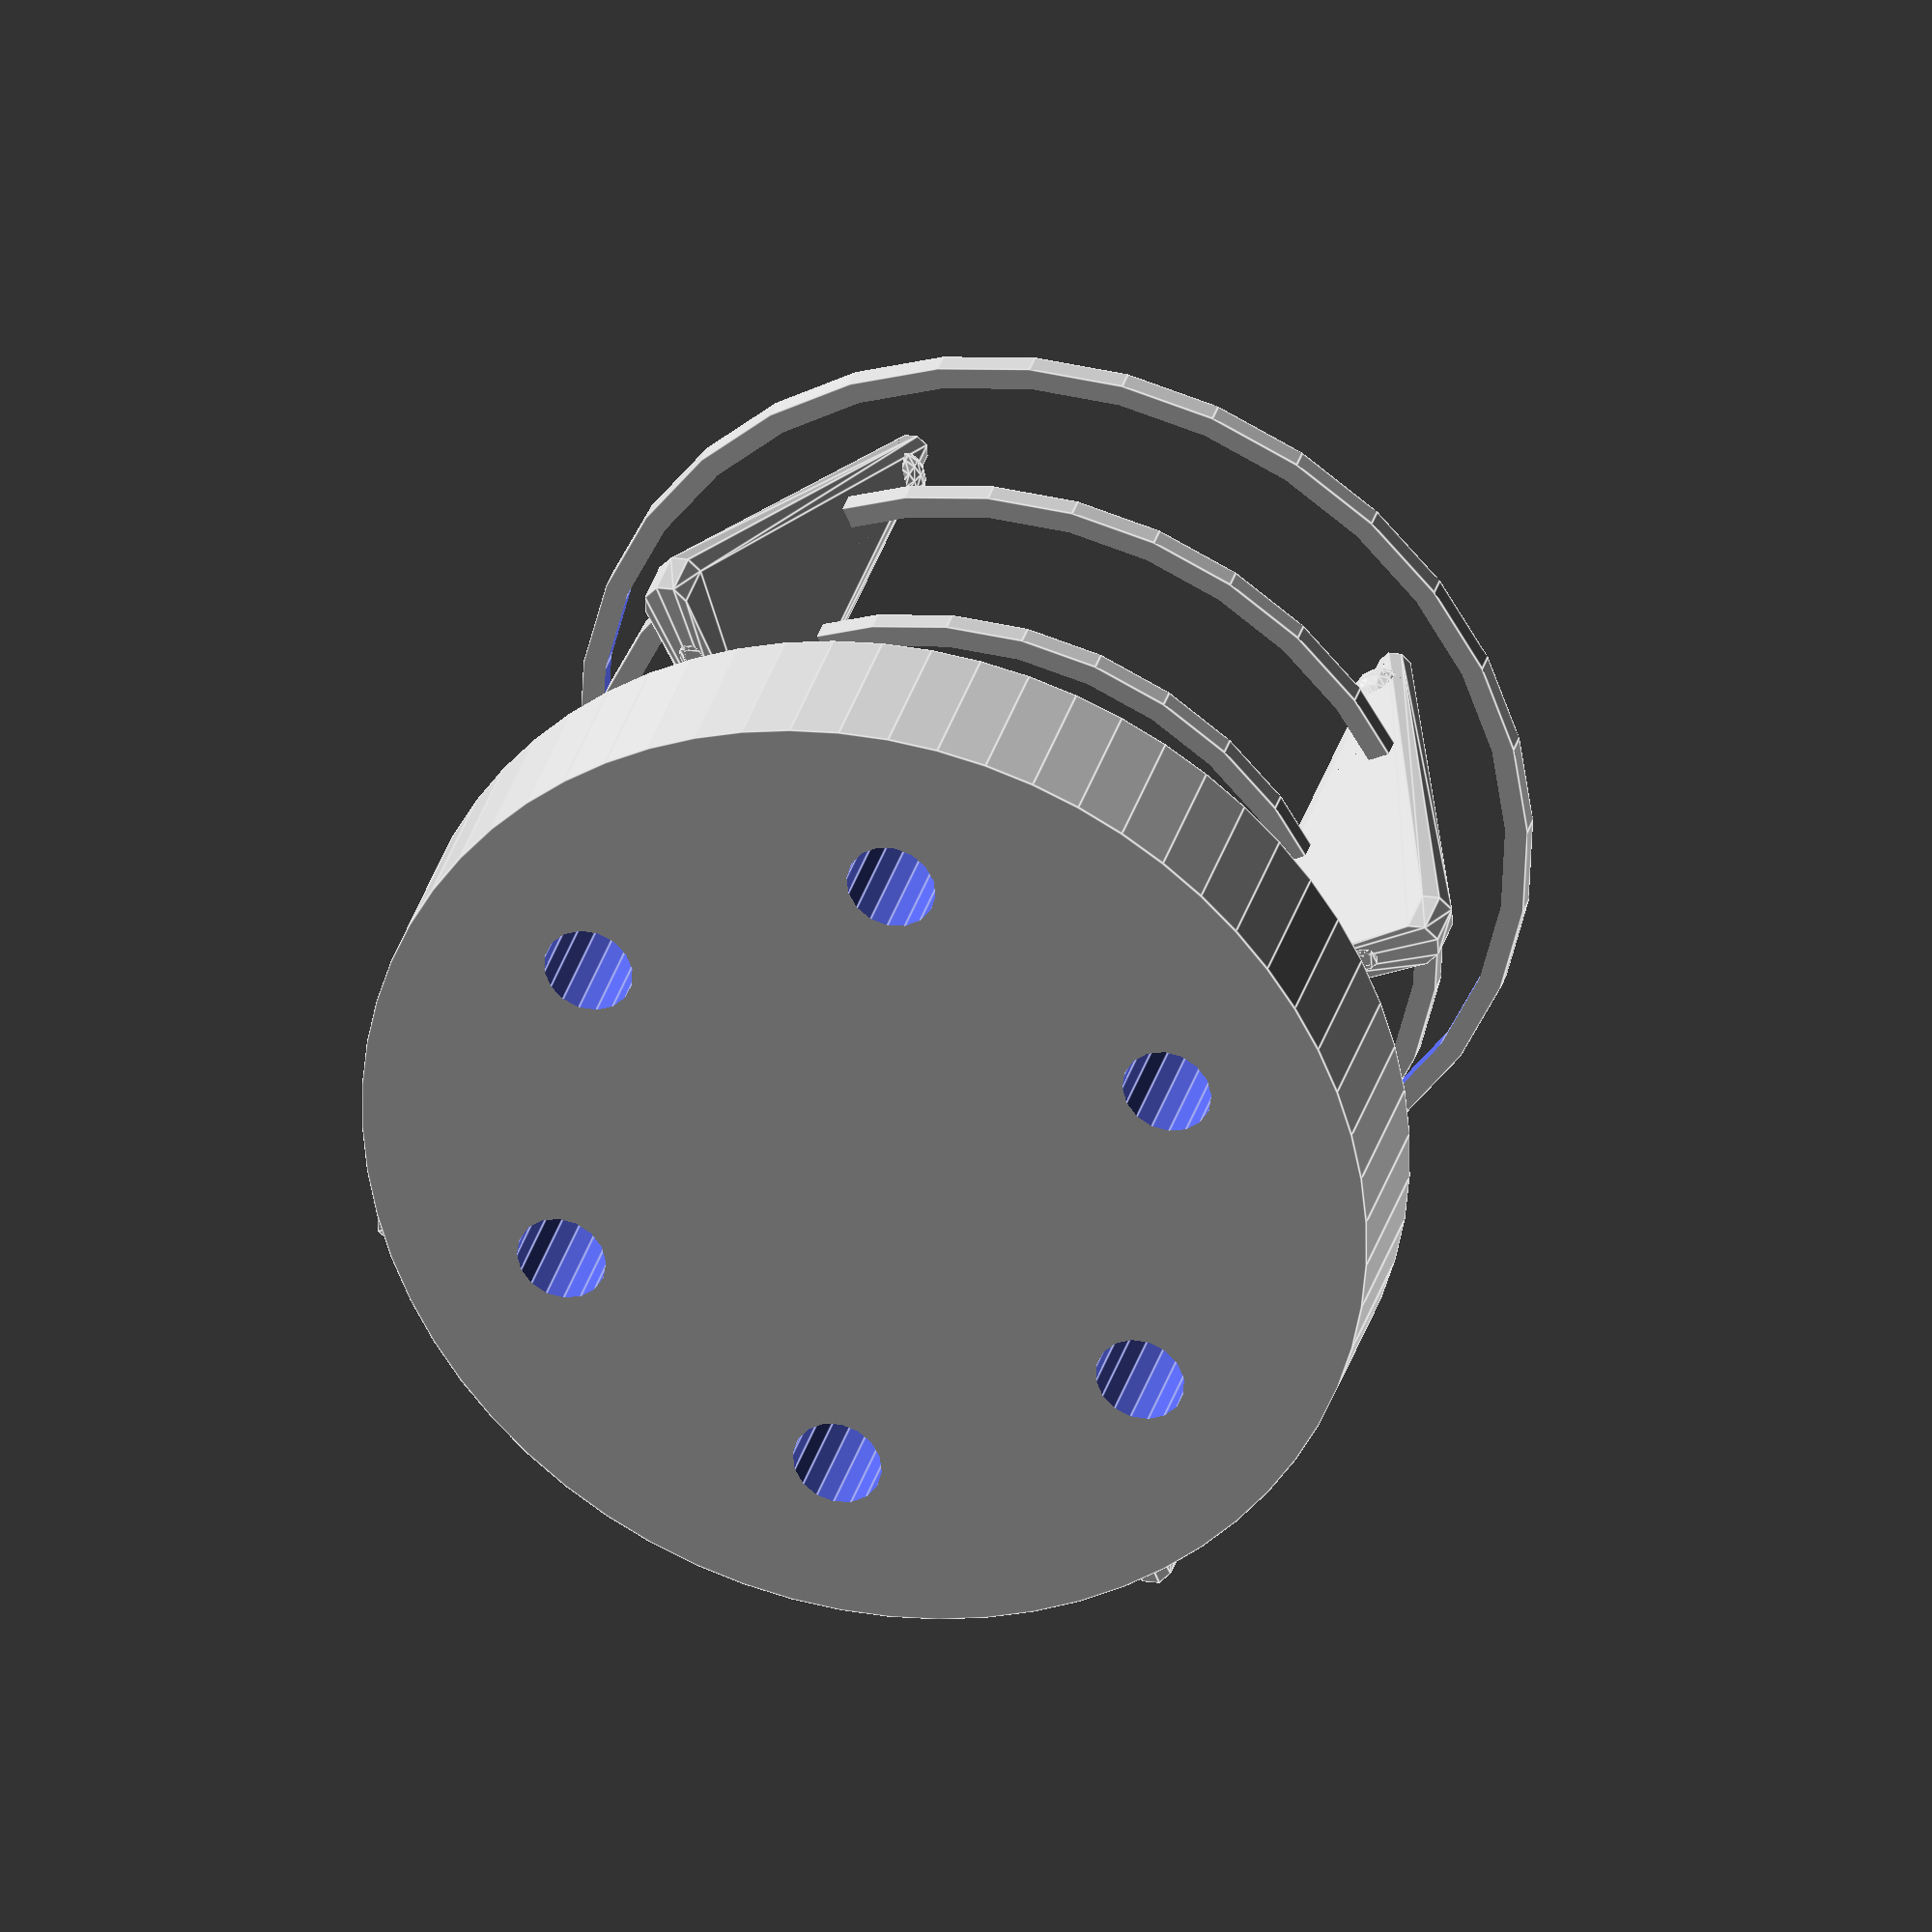
<openscad>
// ============================================================================
// Universal Car Cup Holder Insert 
// Purpose: Adjustable insert with spring-loaded grips and multiple cup sizes
// Units: millimetres (mm)
// ============================================================================

/* ----------------------------- USER PARAMETERS -------------------------------- */
cup_diameter_min = 65;    // minimum cup diameter to hold (mm)
cup_diameter_max = 85;    // maximum cup diameter to hold (mm)
insert_height = 80;       // total height of insert (mm)
grip_count = 4;           // number of spring grips (3-6)
grip_thickness = 3;       // thickness of grip arms (mm)
base_diameter = 90;       // outer diameter of base (fits car holder)
base_height = 15;         // height of base section (mm)
spring_flex = 8;          // how much grips can flex inward (mm)

/* ------------------------- Assertions & Limits ---------------------------- */
assert(cup_diameter_min > 0 && cup_diameter_max > cup_diameter_min, "Cup diameters invalid");
assert(grip_count >= 3 && grip_count <= 8, "Grip count should be 3-8");
assert(insert_height > base_height, "Insert height must be > base height");

/* ------------------------- Derived Measurements --------------------------- */
wall_thickness = 2.5;
grip_start_diameter = cup_diameter_max + 2*spring_flex;
grip_end_diameter = cup_diameter_min;
grip_angle = 360 / grip_count;

/* ------------------------------ Modules ---------------------------------- */

module base_section() {
    // Stable base that fits in car cup holder
    difference() {
        cylinder(d=base_diameter, h=base_height, $fn=64);
        
        // Weight reduction holes
        for(i = [0:5]) {
            rotate([0, 0, i * 60])
                translate([base_diameter/3, 0, -1])
                    cylinder(d=8, h=base_height + 2, $fn=16);
        }
    }
    
    // Center spigot for cup centering
    translate([0, 0, base_height])
        cylinder(d=20, h=5, $fn=32);
}

module flexible_grip(angle) {
    rotate([0, 0, angle]) {
        // Grip arm with taper
        hull() {
            translate([grip_end_diameter/2, 0, base_height])
                cylinder(d=grip_thickness, h=insert_height - base_height - 10, $fn=8);
            translate([grip_start_diameter/2, 0, base_height])
                cylinder(d=grip_thickness + 1, h=5, $fn=8);
        }
        
        // Grip tip with rubber contact area
        translate([grip_end_diameter/2, 0, insert_height - 15])
            sphere(d=grip_thickness + 2, $fn=16);
    }
}

module cup_stabilizer_rings() {
    // Multiple diameter rings for different cup sizes
    for(i = [0:2]) {
        ring_diameter = cup_diameter_min + (i * 8);
        ring_height = base_height + 20 + (i * 15);
        
        difference() {
            translate([0, 0, ring_height])
                cylinder(d=ring_diameter + 4, h=2, $fn=32);
            translate([0, 0, ring_height - 1])
                cylinder(d=ring_diameter, h=4, $fn=32);
        }
    }
}

module complete_cup_holder() {
    // Main base
    base_section();
    
    // Spring grips
    for(i = [0:grip_count-1]) {
        flexible_grip(i * grip_angle);
    }
    
    // Support rings for stability
    cup_stabilizer_rings();
    
    // Connecting structure
    for(i = [0:grip_count-1]) {
        rotate([0, 0, i * grip_angle]) {
            hull() {
                translate([15, 0, base_height])
                    cylinder(d=2, h=5, $fn=8);
                translate([grip_start_diameter/2 - 5, 0, base_height])
                    cylinder(d=2, h=5, $fn=8);
            }
        }
    }
}

/* --------------------------------- Call ---------------------------------- */
complete_cup_holder();

/* ============================== PRINT SETTINGS ============================== */
// Print orientation: Base down (as oriented)
// Supports: None needed - designed for support-free printing
// Layer height: 0.15-0.2mm for grip flexibility
// Infill: 15-20% for flexibility in grips
// Print speed: 40mm/s for grip details
// Material: PETG or PLA+ recommended for flexibility
</openscad>
<views>
elev=327.7 azim=205.4 roll=194.6 proj=o view=edges
</views>
